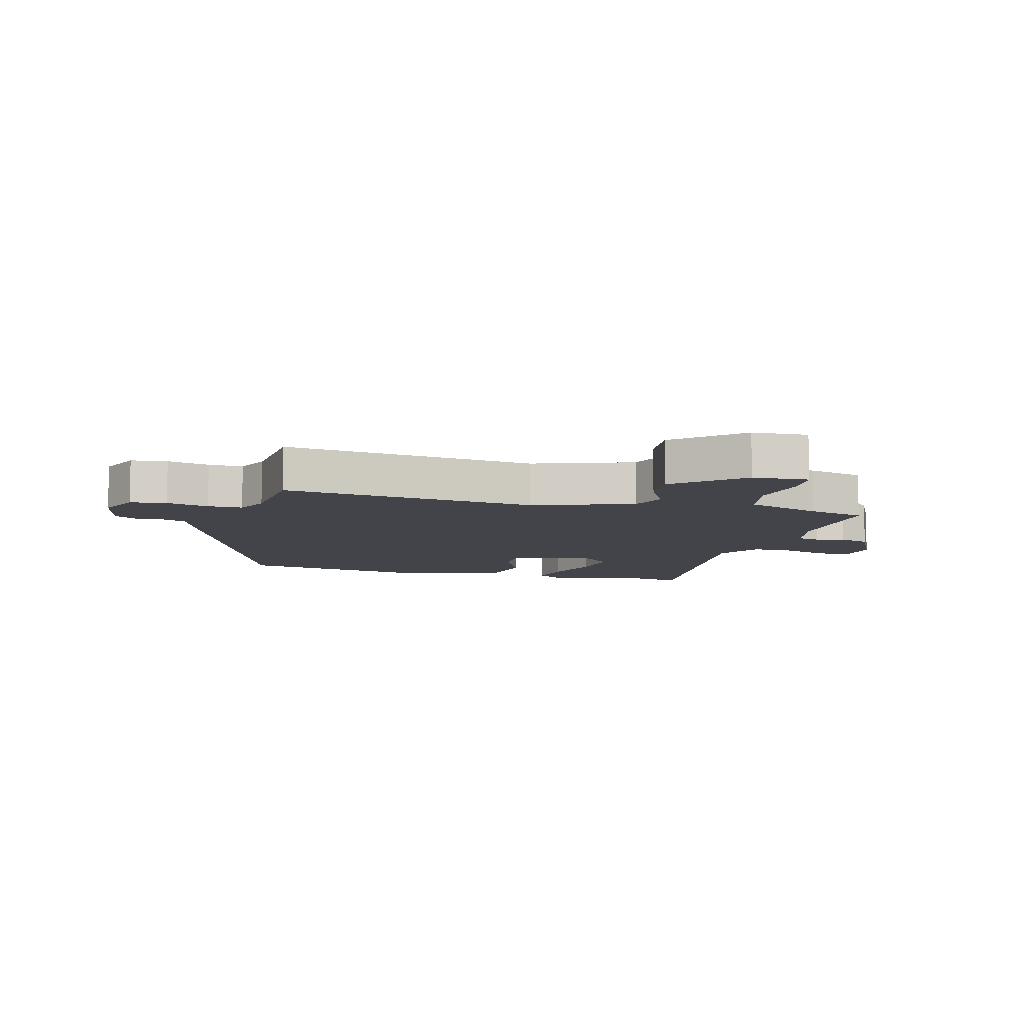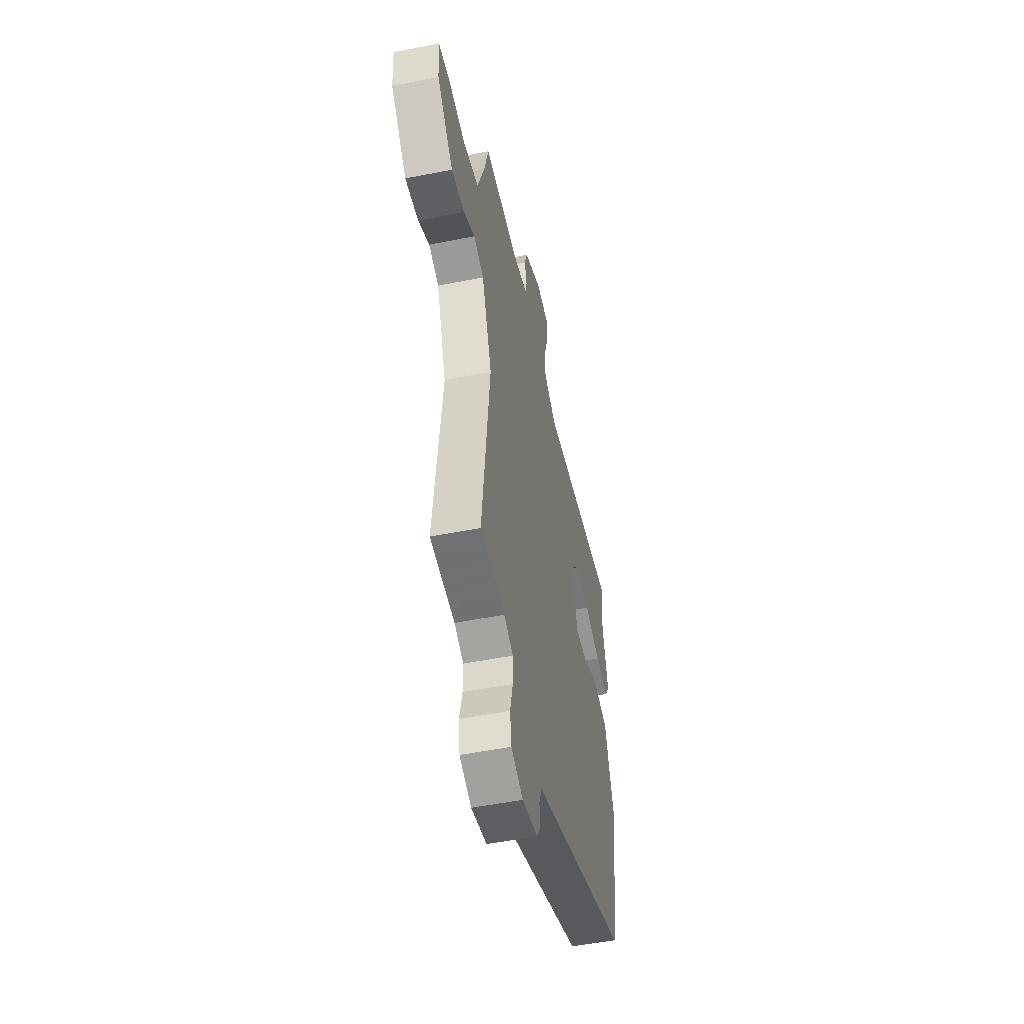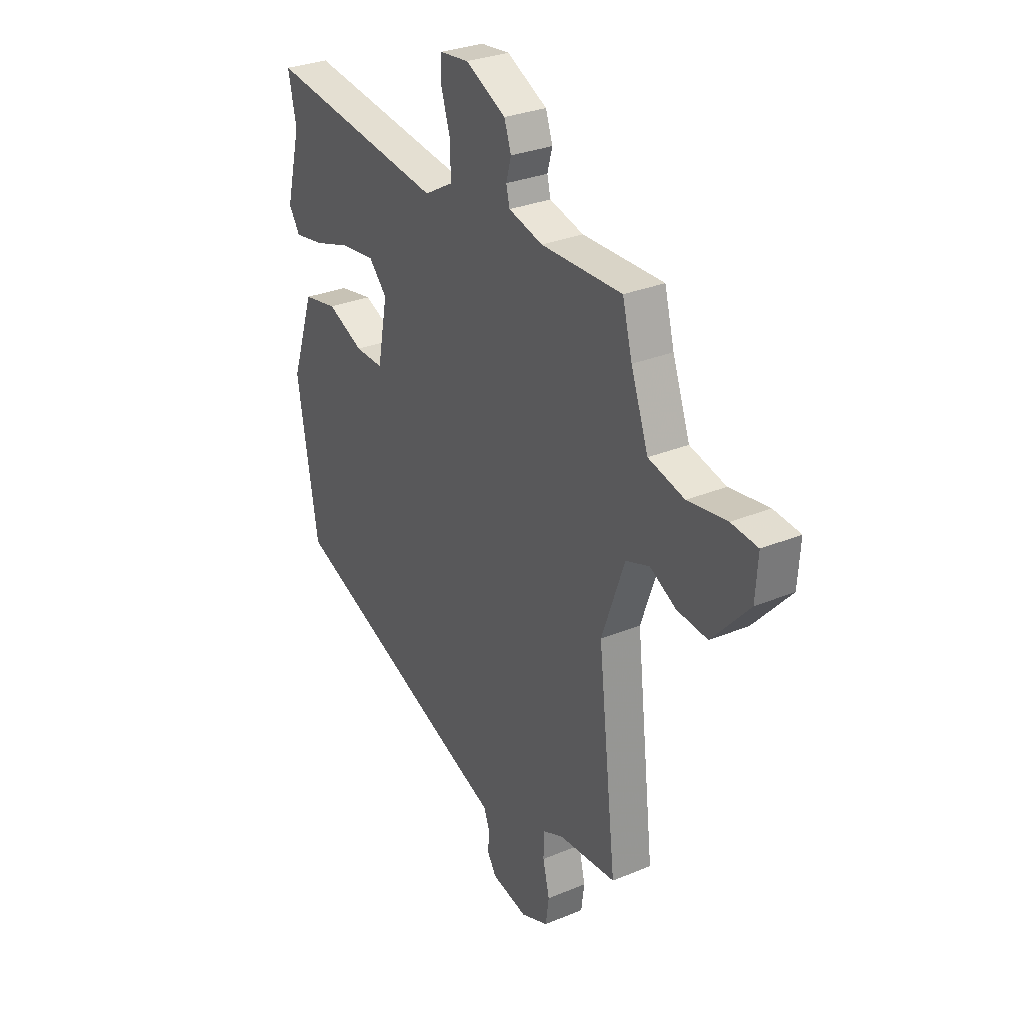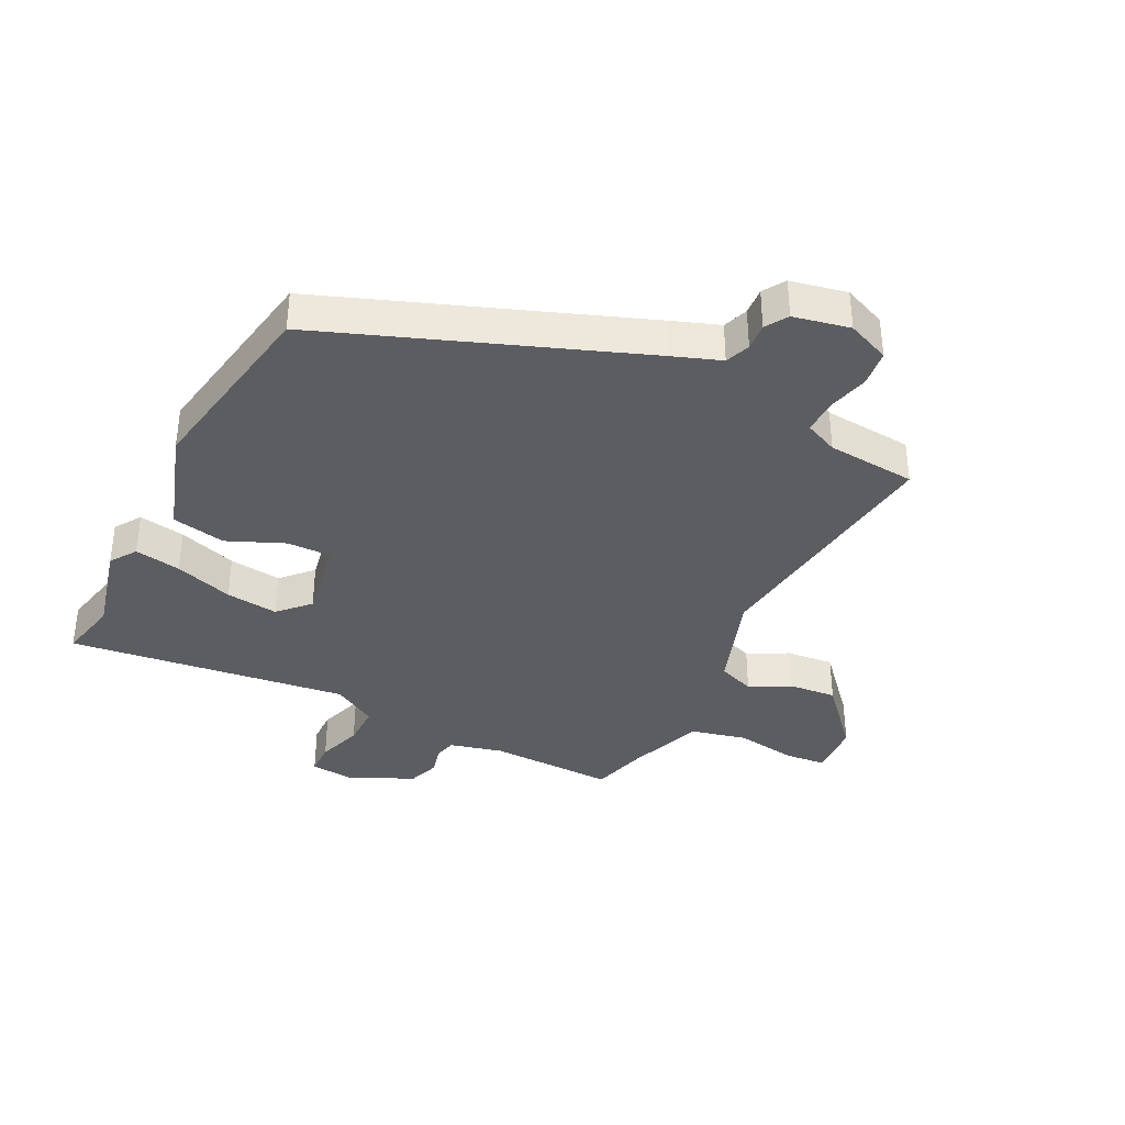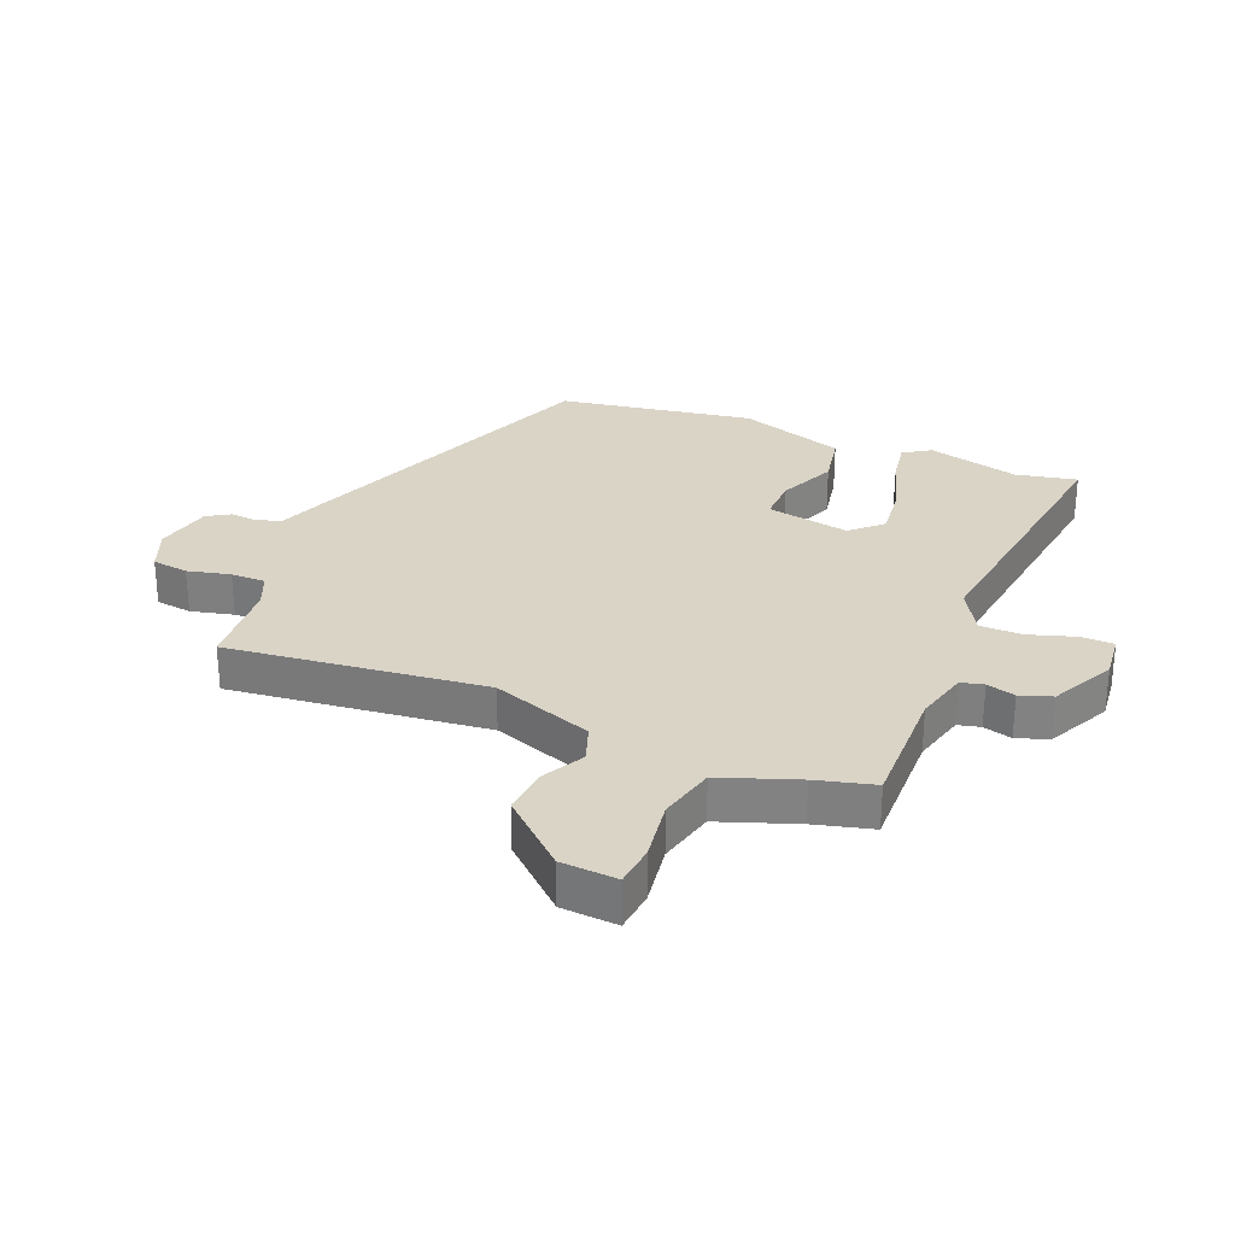
<metadata>
{"format":"obj","ext":"obj","renderer":"f3d","projection":"perspective","resolution":1024,"background":"white","views":[{"elev":-8.4,"azim":-105.5,"up":"+Y"},{"elev":-51.0,"azim":-77.8,"up":"+Z"},{"elev":29.7,"azim":-121.4,"up":"+Z"},{"elev":-36.9,"azim":152.9,"up":"+Y"},{"elev":28.9,"azim":-67.6,"up":"+Y"}]}
</metadata>
<code>
v -0.494 0.07 0.532
v -0.285 0.07 0.528
v -0.197 0.07 0.551
v -0.188 0.07 0.588
v -0.201 0.07 0.635
v -0.183 0.07 0.687
v -0.079 0.07 0.739
v -0.004 0.07 0.731
v -0.003 0.07 0.677
v -0.027 0.07 0.602
v -0.027 0.07 0.532
v 0.047 0.07 0.49
v 0.511 0.07 0.552
v 0.49 0.07 0.452
v 0.529 0.07 0.3
v 0.5 0.07 0.256
v 0.423 0.07 0.269
v 0.326 0.07 0.3
v 0.239 0.07 0.31
v 0.192 0.07 0.26
v 0.218 0.07 0.123
v 0.291 0.07 0.125
v 0.385 0.07 0.166
v 0.474 0.07 0.149
v 0.533 0.07 -0.026
v 0.48 0.07 -0.346
v -0.036 0.07 -0.545
v -0.114 0.07 -0.574
v -0.129 0.07 -0.615
v -0.125 0.07 -0.66
v -0.148 0.07 -0.697
v -0.241 0.07 -0.717
v -0.312 0.07 -0.688
v -0.32 0.07 -0.628
v -0.303 0.07 -0.558
v -0.303 0.07 -0.501
v -0.358 0.07 -0.477
v -0.506 0.07 -0.466
v -0.458 0.07 -0.044
v -0.517 0.07 0.121
v -0.578 0.07 0.143
v -0.645 0.07 0.107
v -0.724 0.07 0.099
v -0.82 0.07 0.205
v -0.826 0.07 0.297
v -0.758 0.07 0.304
v -0.657 0.07 0.289
v -0.564 0.07 0.312
v -0.519 0.07 0.437
v -0.494 0 0.532
v -0.285 0 0.528
v -0.197 0 0.551
v -0.188 0 0.588
v -0.201 0 0.635
v -0.183 0 0.687
v -0.079 0 0.739
v -0.004 0 0.731
v -0.003 0 0.677
v -0.027 0 0.602
v -0.027 0 0.532
v 0.047 0 0.49
v 0.511 0 0.552
v 0.49 0 0.452
v 0.529 0 0.3
v 0.5 0 0.256
v 0.423 0 0.269
v 0.326 0 0.3
v 0.239 0 0.31
v 0.192 0 0.26
v 0.218 0 0.123
v 0.291 0 0.125
v 0.385 0 0.166
v 0.474 0 0.149
v 0.533 0 -0.026
v 0.48 0 -0.346
v -0.036 0 -0.545
v -0.114 0 -0.574
v -0.129 0 -0.615
v -0.125 0 -0.66
v -0.148 0 -0.697
v -0.241 0 -0.717
v -0.312 0 -0.688
v -0.32 0 -0.628
v -0.303 0 -0.558
v -0.303 0 -0.501
v -0.358 0 -0.477
v -0.506 0 -0.466
v -0.458 0 -0.044
v -0.517 0 0.121
v -0.578 0 0.143
v -0.645 0 0.107
v -0.724 0 0.099
v -0.82 0 0.205
v -0.826 0 0.297
v -0.758 0 0.304
v -0.657 0 0.289
v -0.564 0 0.312
v -0.519 0 0.437
f 45 46 47
f 44 45 47
f 43 44 47
f 42 43 47
f 41 42 47
f 40 41 47 48
f 39 40 48 49
f 37 38 39
f 49 1 2
f 39 49 2
f 37 39 2
f 36 37 2
f 33 34 35
f 32 33 35
f 31 32 35
f 30 31 35
f 29 30 35
f 36 2 3
f 35 36 3
f 29 35 3
f 28 29 3
f 26 27 28
f 25 26 28
f 24 25 28
f 23 24 28
f 22 23 28
f 16 17 18
f 15 16 18
f 14 15 18
f 14 18 19
f 13 14 19
f 12 13 19
f 11 12 19 20
f 8 9 10
f 7 8 10
f 6 7 10
f 5 6 10
f 4 5 10
f 4 10 11
f 11 20 21
f 4 11 21
f 3 4 21
f 21 22 28
f 3 21 28
f 96 95 94
f 96 94 93
f 96 93 92
f 96 92 91
f 96 91 90
f 97 96 90 89
f 98 97 89 88
f 88 87 86
f 51 50 98
f 51 98 88
f 51 88 86
f 51 86 85
f 84 83 82
f 84 82 81
f 84 81 80
f 84 80 79
f 84 79 78
f 52 51 85
f 52 85 84
f 52 84 78
f 52 78 77
f 77 76 75
f 77 75 74
f 77 74 73
f 77 73 72
f 77 72 71
f 67 66 65
f 67 65 64
f 67 64 63
f 68 67 63
f 68 63 62
f 68 62 61
f 69 68 61 60
f 59 58 57
f 59 57 56
f 59 56 55
f 59 55 54
f 59 54 53
f 60 59 53
f 70 69 60
f 70 60 53
f 70 53 52
f 77 71 70
f 77 70 52
f 1 50 51 2
f 2 51 52 3
f 3 52 53 4
f 4 53 54 5
f 5 54 55 6
f 6 55 56 7
f 7 56 57 8
f 8 57 58 9
f 9 58 59 10
f 10 59 60 11
f 11 60 61 12
f 12 61 62 13
f 13 62 63 14
f 14 63 64 15
f 15 64 65 16
f 16 65 66 17
f 17 66 67 18
f 18 67 68 19
f 19 68 69 20
f 20 69 70 21
f 21 70 71 22
f 22 71 72 23
f 23 72 73 24
f 24 73 74 25
f 25 74 75 26
f 26 75 76 27
f 27 76 77 28
f 28 77 78 29
f 29 78 79 30
f 30 79 80 31
f 31 80 81 32
f 32 81 82 33
f 33 82 83 34
f 34 83 84 35
f 35 84 85 36
f 36 85 86 37
f 37 86 87 38
f 38 87 88 39
f 39 88 89 40
f 40 89 90 41
f 41 90 91 42
f 42 91 92 43
f 43 92 93 44
f 44 93 94 45
f 45 94 95 46
f 46 95 96 47
f 47 96 97 48
f 48 97 98 49
f 49 98 50 1

</code>
